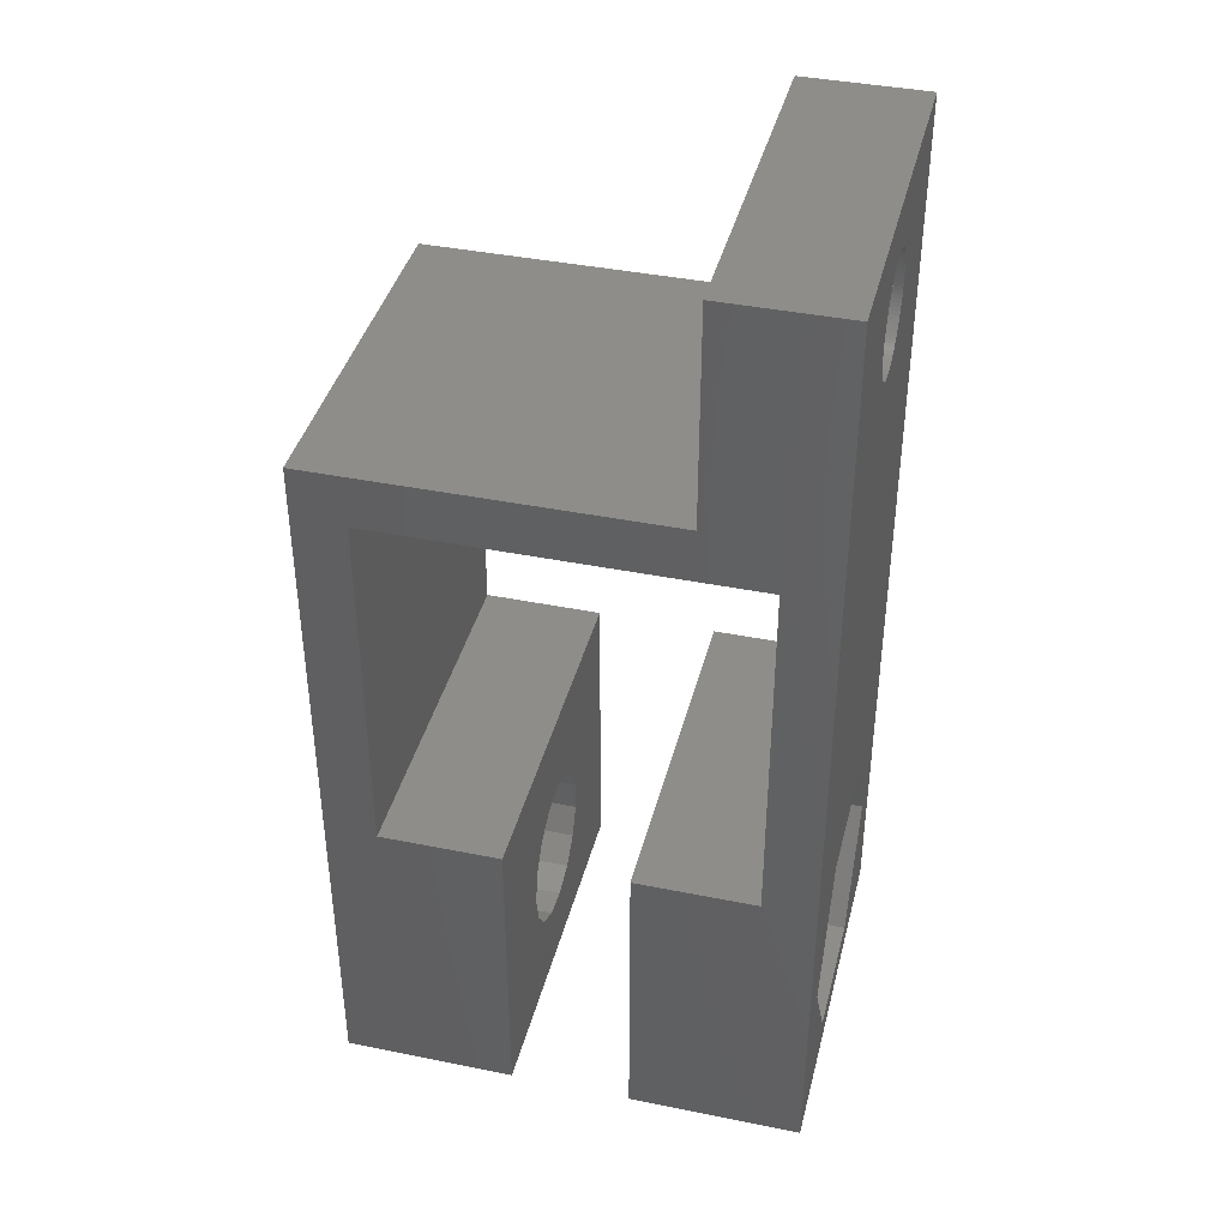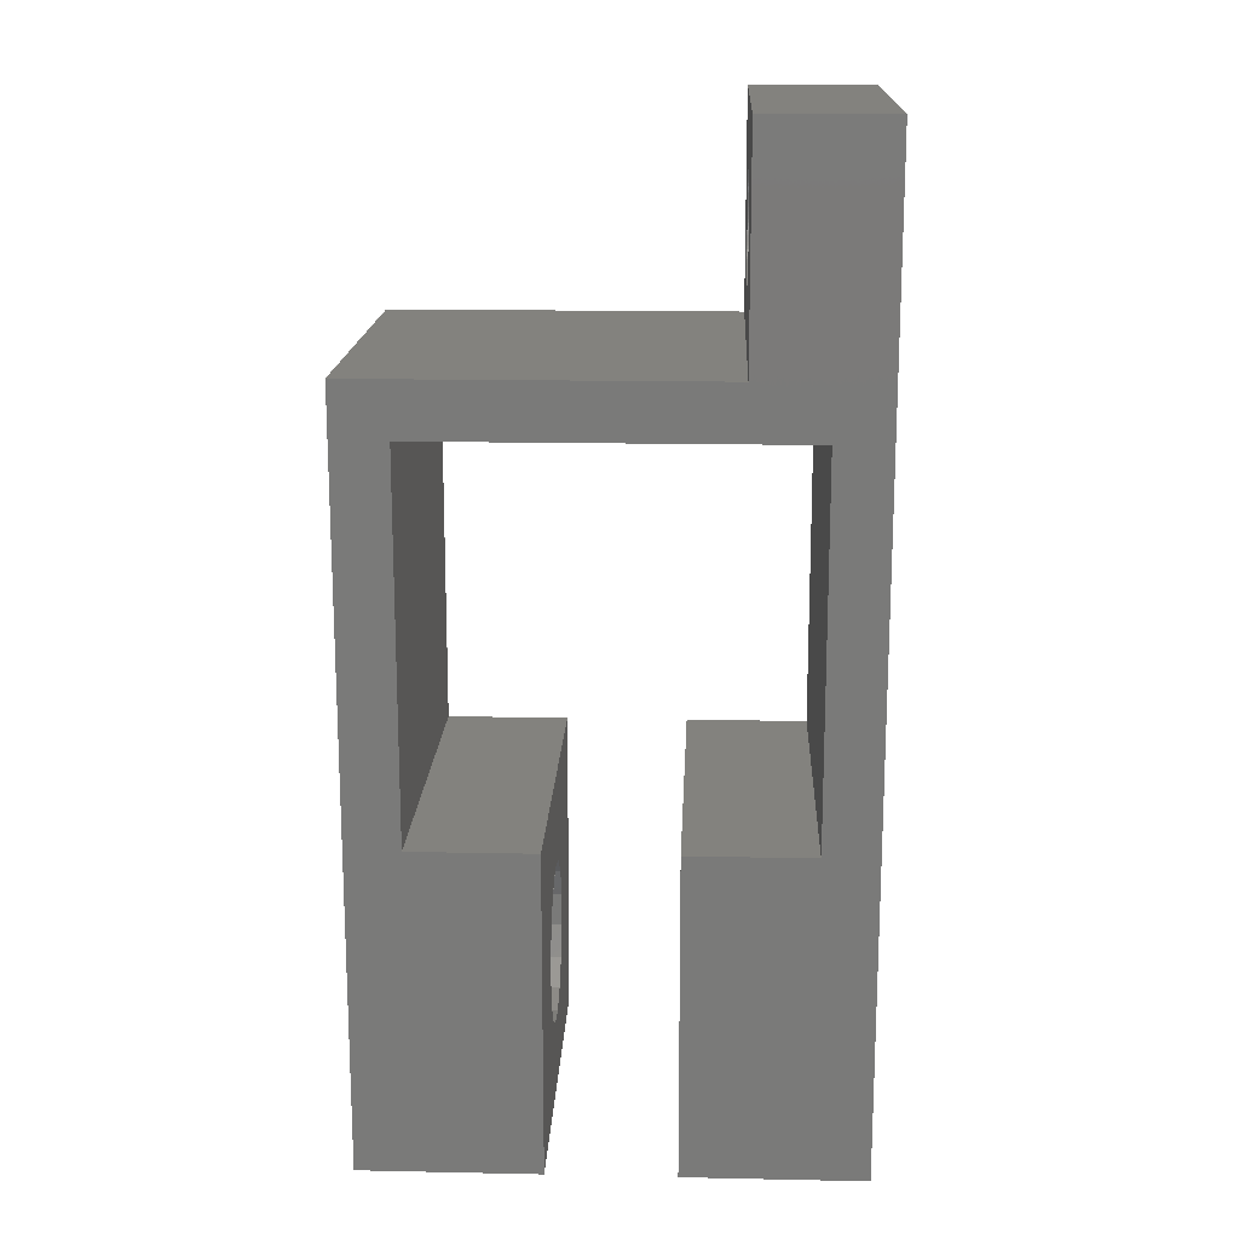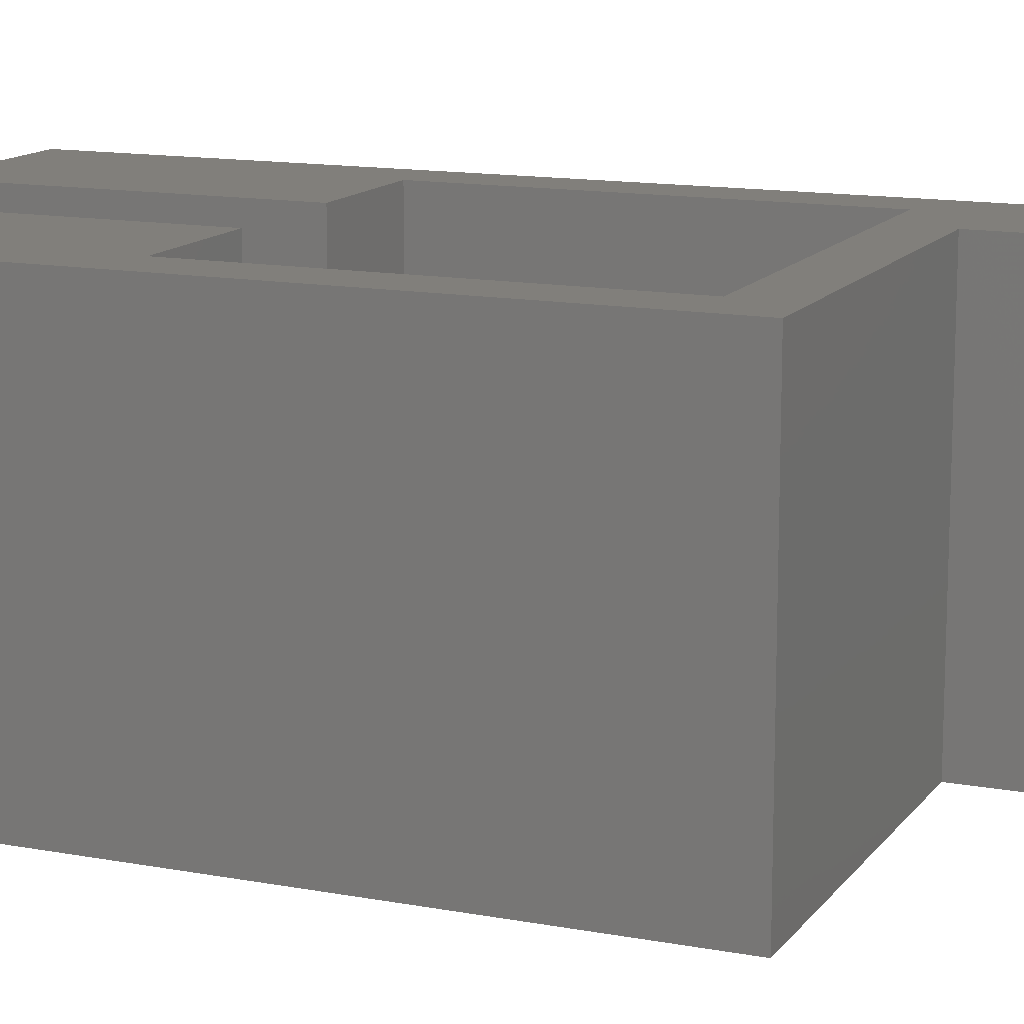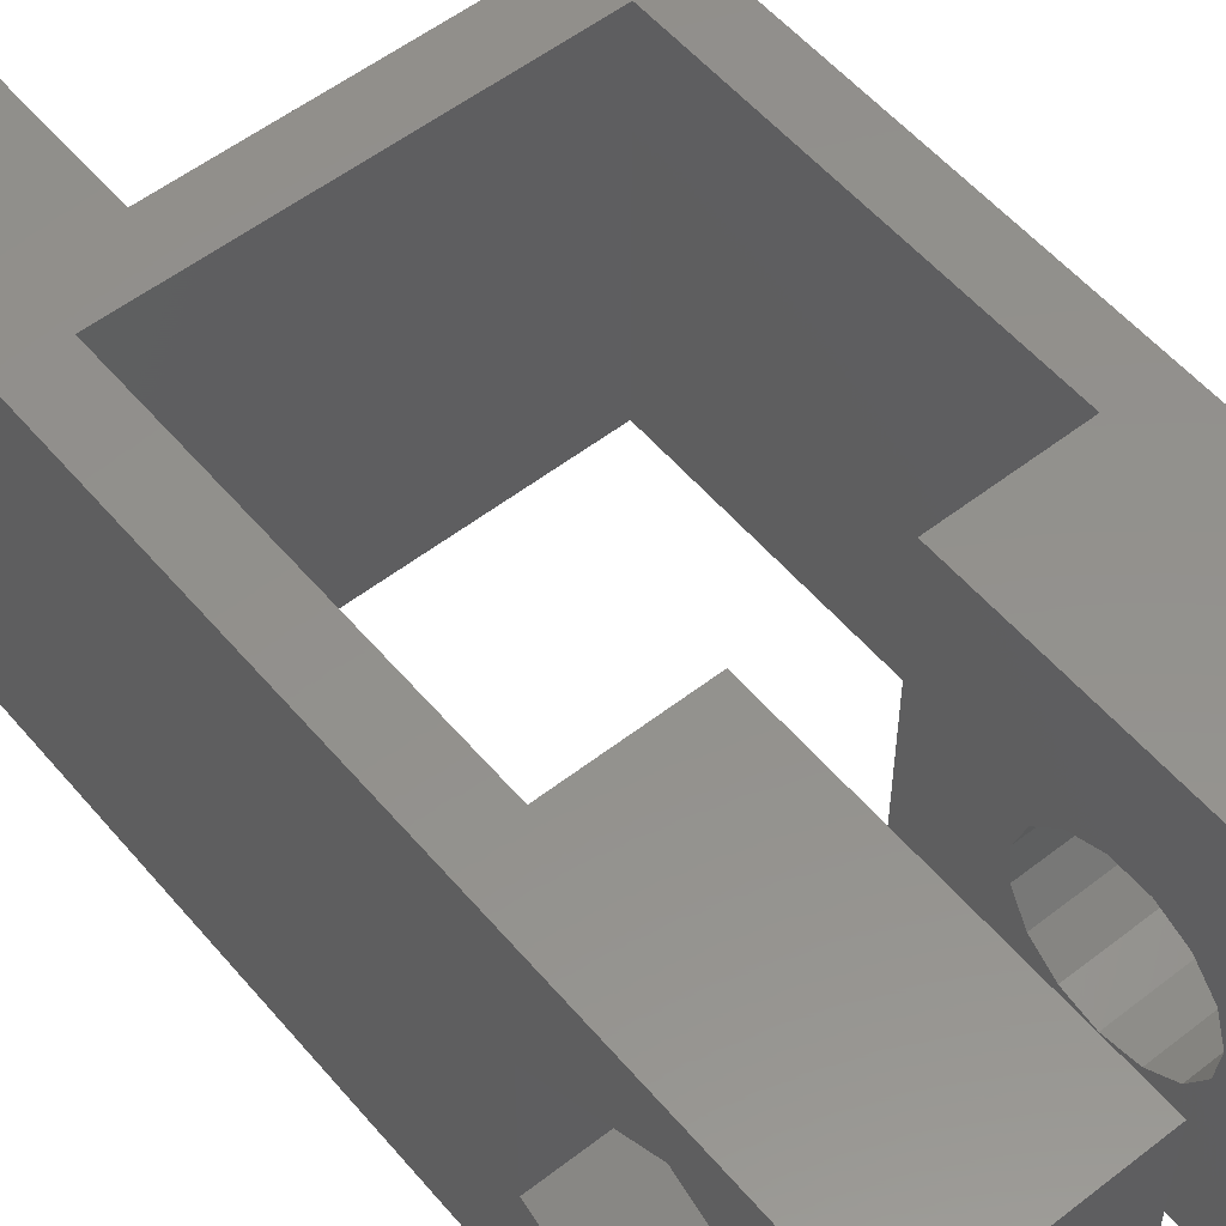
<metadata>
{"format":"stl","ext":"stl","renderer":"f3d","projection":"perspective","resolution":1024,"background":"white","views":[{"elev":40.0,"azim":-166.0,"up":"+Y"},{"elev":16.5,"azim":-177.6,"up":"+Y"},{"elev":13.4,"azim":113.0,"up":"+Z"},{"elev":54.6,"azim":-39.4,"up":"+Z"}]}
</metadata>
<code>
# stl→obj: 304 verts, 616 faces
v 27 27 21
v 27 -2.025 10.97
v 27 27 0
v 27 -2.603 12.75
v 27 -3.855 14.14
v 27 -5.564 14.9
v 27 -15 21
v 27 -10.4 12.75
v 27 -10.98 10.97
v 27 -9.145 14.14
v 27 -7.436 14.9
v 27 -2.22 9.109
v 27 -3.156 7.489
v 27 -4.67 6.389
v 27 -15 0
v 27 -6.5 6
v 27 -8.33 6.389
v 27 -9.844 7.489
v 27 -10.78 9.109
v 0 39.35 21
v 7 27 21
v 7 39.35 21
v 3 24 21
v 3 3 21
v 24 3 21
v 24 24 21
v 17 0 21
v 17 3 21
v 17 -15 21
v 10 0 21
v 10 3 21
v 0 -15 21
v 10 -15 21
v 0 -15 0
v 10 0 0
v 10 -15 0
v 3 3 0
v 10 3 0
v 0 39.35 0
v 24 3 0
v 17 0 0
v 17 -15 0
v 17 3 0
v 24 24 0
v 7 27 0
v 3 24 0
v 7 39.35 0
v 0 36.35 10.5
v 0 36.34 10.3
v 0 36.33 10.1
v 0 36.29 9.905
v 0 36.25 9.71
v 0 36.19 9.519
v 0 36.13 9.331
v 0 36.05 9.148
v 0 35.96 8.97
v 0 35.86 8.799
v 0 35.74 8.634
v 0 35.62 8.476
v 0 35.49 8.327
v 0 35.35 8.186
v 0 35.2 8.054
v 0 35.04 7.931
v 0 34.88 7.819
v 0 34.7 7.718
v 0 34.53 7.627
v 0 34.34 7.548
v 0 34.16 7.48
v 0 33.96 7.425
v 0 33.77 7.381
v 0 33.57 7.35
v 0 33.37 7.331
v 0 33.17 7.325
v 0 32.98 7.331
v 0 32.78 7.35
v 0 32.58 7.381
v 0 32.39 7.425
v 0 32.19 7.48
v 0 32.01 7.548
v 0 31.82 7.627
v 0 31.65 7.718
v 0 31.47 7.819
v 0 0 6.553
v 0 31.31 7.931
v 0 31.15 8.054
v 0 30.01 10.3
v 0 30 10.5
v 0 30.02 10.1
v 0 30.06 9.905
v 0 30.1 9.71
v 0 30.16 9.519
v 0 30.22 9.331
v 0 30.3 9.148
v 0 30.39 8.97
v 0 30.49 8.799
v 0 30.61 8.634
v 0 30.73 8.476
v 0 30.86 8.327
v 0 31 8.186
v 0 -6.5 2.8
v 0 -13.17 6.65
v 0 -13.17 14.35
v 0 36.34 10.7
v 0 36.33 10.9
v 0 36.29 11.09
v 0 36.25 11.29
v 0 36.19 11.48
v 0 36.13 11.67
v 0 36.05 11.85
v 0 35.96 12.03
v 0 35.86 12.2
v 0 35.74 12.37
v 0 35.62 12.52
v 0 35.49 12.67
v 0 35.35 12.81
v 0 35.2 12.95
v 0 35.04 13.07
v 0 34.88 13.18
v 0 34.7 13.28
v 0 34.53 13.37
v 0 34.34 13.45
v 0 34.16 13.52
v 0 33.96 13.58
v 0 33.77 13.62
v 0 33.57 13.65
v 0 33.37 13.67
v 0 33.17 13.68
v 0 32.98 13.67
v 0 32.78 13.65
v 0 32.58 13.62
v 0 32.39 13.58
v 0 32.19 13.52
v 0 32.01 13.45
v 0 31.82 13.37
v 0 31.65 13.28
v 0 31.47 13.18
v 0 0 14.45
v 0 31.31 13.07
v 0 31.15 12.95
v 0 31 12.81
v 0 30.01 10.7
v 0 30.02 10.9
v 0 30.06 11.09
v 0 30.1 11.29
v 0 30.16 11.48
v 0 30.22 11.67
v 0 30.3 11.85
v 0 30.39 12.03
v 0 30.49 12.2
v 0 30.61 12.37
v 0 30.73 12.52
v 0 30.86 12.67
v 0 -6.5 18.2
v 7 0 14.45
v 7 0 6.553
v 10 -2.025 10.97
v 10 -2.603 12.75
v 10 -3.855 14.14
v 10 -5.564 14.9
v 10 -7.436 14.9
v 10 -10.4 12.75
v 10 -10.98 10.97
v 10 -9.145 14.14
v 10 -2.22 9.109
v 10 -3.156 7.489
v 10 -4.67 6.389
v 10 -6.5 6
v 10 -8.33 6.389
v 10 -9.844 7.489
v 10 -10.78 9.109
v 17 -2.025 10.97
v 17 -2.22 9.109
v 17 -3.156 7.489
v 17 -4.67 6.389
v 17 -6.5 6
v 17 -8.33 6.389
v 17 -10.78 9.109
v 17 -10.98 10.97
v 17 -9.844 7.489
v 17 -2.603 12.75
v 17 -3.855 14.14
v 17 -5.564 14.9
v 17 -7.436 14.9
v 17 -9.145 14.14
v 17 -10.4 12.75
v 7 -7.436 14.9
v 7 -5.564 14.9
v 7 -10.78 9.109
v 7 -9.844 7.489
v 7 -2.603 12.75
v 7 -3.855 14.14
v 7 -6.5 6
v 7 -8.33 6.389
v 7 -4.67 6.389
v 7 -3.156 7.489
v 7 -10.4 12.75
v 7 -10.98 10.97
v 7 -2.025 10.97
v 7 -2.22 9.109
v 7 -9.145 14.14
v 7 -13.17 6.65
v 7 -6.5 2.8
v 7 -6.5 18.2
v 7 -13.17 14.35
v 7 36.35 10.5
v 7 36.34 10.7
v 7 36.33 10.9
v 7 36.29 11.09
v 7 36.25 11.29
v 7 36.19 11.48
v 7 36.13 11.67
v 7 36.05 11.85
v 7 35.96 12.03
v 7 35.86 12.2
v 7 35.74 12.37
v 7 35.62 12.52
v 7 35.49 12.67
v 7 35.35 12.81
v 7 35.2 12.95
v 7 35.04 13.07
v 7 34.88 13.18
v 7 34.7 13.28
v 7 34.53 13.37
v 7 34.34 13.45
v 7 34.16 13.52
v 7 33.96 13.58
v 7 33.77 13.62
v 7 33.57 13.65
v 7 33.37 13.67
v 7 33.17 13.68
v 7 32.98 13.67
v 7 32.78 13.65
v 7 32.58 13.62
v 7 32.39 13.58
v 7 32.19 13.52
v 7 32.01 13.45
v 7 31.82 13.37
v 7 31.65 13.28
v 7 31.47 13.18
v 7 31.31 13.07
v 7 31.15 12.95
v 7 30.01 10.7
v 7 30 10.5
v 7 30.02 10.9
v 7 30.06 11.09
v 7 30.1 11.29
v 7 30.16 11.48
v 7 30.22 11.67
v 7 30.3 11.85
v 7 30.39 12.03
v 7 30.49 12.2
v 7 30.61 12.37
v 7 30.73 12.52
v 7 30.86 12.67
v 7 31 12.81
v 7 36.34 10.3
v 7 36.33 10.1
v 7 36.29 9.905
v 7 36.25 9.71
v 7 36.19 9.519
v 7 36.13 9.331
v 7 36.05 9.148
v 7 35.96 8.97
v 7 35.86 8.799
v 7 35.74 8.634
v 7 35.62 8.476
v 7 35.49 8.327
v 7 35.35 8.186
v 7 35.2 8.054
v 7 35.04 7.931
v 7 34.88 7.819
v 7 34.7 7.718
v 7 34.53 7.627
v 7 34.34 7.548
v 7 34.16 7.48
v 7 33.96 7.425
v 7 33.77 7.381
v 7 33.57 7.35
v 7 33.37 7.331
v 7 33.17 7.325
v 7 32.98 7.331
v 7 32.78 7.35
v 7 32.58 7.381
v 7 32.39 7.425
v 7 32.19 7.48
v 7 32.01 7.548
v 7 31.82 7.627
v 7 31.65 7.718
v 7 31.47 7.819
v 7 31.31 7.931
v 7 31.15 8.054
v 7 31 8.186
v 7 30.01 10.3
v 7 30.02 10.1
v 7 30.06 9.905
v 7 30.86 8.327
v 7 30.73 8.476
v 7 30.61 8.634
v 7 30.49 8.799
v 7 30.39 8.97
v 7 30.3 9.148
v 7 30.22 9.331
v 7 30.16 9.519
v 7 30.1 9.71
f 1 2 3
f 1 4 2
f 1 5 4
f 1 6 5
f 7 6 1
f 8 7 9
f 10 7 8
f 11 7 10
f 6 7 11
f 12 3 2
f 13 3 12
f 14 3 13
f 15 14 16
f 15 9 7
f 14 15 3
f 17 15 16
f 18 15 17
f 19 15 18
f 9 15 19
f 20 21 22
f 23 20 24
f 21 20 23
f 25 1 26
f 21 26 1
f 26 21 23
f 1 25 7
f 27 25 28
f 25 27 7
f 7 27 29
f 24 30 31
f 32 30 24
f 30 32 33
f 32 24 20
f 34 35 36
f 35 37 38
f 39 37 34
f 35 34 37
f 15 40 3
f 41 15 42
f 15 41 40
f 40 41 43
f 44 3 40
f 44 45 3
f 46 45 44
f 39 45 46
f 45 39 47
f 37 39 46
f 39 48 20
f 39 49 48
f 39 50 49
f 39 51 50
f 39 52 51
f 39 53 52
f 39 54 53
f 39 55 54
f 39 56 55
f 39 57 56
f 39 58 57
f 39 59 58
f 39 60 59
f 39 61 60
f 39 62 61
f 39 63 62
f 39 64 63
f 39 65 64
f 39 66 65
f 39 67 66
f 39 68 67
f 39 69 68
f 39 70 69
f 39 71 70
f 39 72 71
f 39 73 72
f 39 74 73
f 39 75 74
f 39 76 75
f 39 77 76
f 39 78 77
f 39 79 78
f 39 80 79
f 39 81 80
f 39 82 81
f 83 82 39
f 82 83 84
f 84 83 85
f 86 83 87
f 88 83 86
f 89 83 88
f 90 83 89
f 91 83 90
f 92 83 91
f 93 83 92
f 94 83 93
f 95 83 94
f 96 83 95
f 97 83 96
f 98 83 97
f 99 83 98
f 85 83 99
f 39 100 83
f 101 34 102
f 100 34 101
f 34 100 39
f 103 20 48
f 104 20 103
f 105 20 104
f 106 20 105
f 107 20 106
f 108 20 107
f 109 20 108
f 110 20 109
f 111 20 110
f 112 20 111
f 113 20 112
f 114 20 113
f 115 20 114
f 116 20 115
f 117 20 116
f 118 20 117
f 119 20 118
f 120 20 119
f 121 20 120
f 122 20 121
f 123 20 122
f 124 20 123
f 125 20 124
f 126 20 125
f 127 20 126
f 128 20 127
f 129 20 128
f 130 20 129
f 131 20 130
f 132 20 131
f 133 20 132
f 134 20 133
f 135 20 134
f 136 20 135
f 137 136 138
f 137 138 139
f 137 139 140
f 137 87 83
f 87 137 141
f 141 137 142
f 142 137 143
f 143 137 144
f 144 137 145
f 145 137 146
f 146 137 147
f 147 137 148
f 148 137 149
f 149 137 150
f 150 137 151
f 151 137 152
f 152 137 140
f 136 137 20
f 153 20 137
f 153 32 20
f 102 32 153
f 32 102 34
f 3 21 1
f 21 3 45
f 83 154 137
f 154 83 155
f 40 26 44
f 26 40 25
f 24 46 23
f 46 24 37
f 46 26 23
f 26 46 44
f 38 24 31
f 24 38 37
f 40 28 25
f 28 40 43
f 41 28 43
f 28 41 27
f 30 38 31
f 38 30 35
f 30 156 35
f 30 157 156
f 30 158 157
f 30 159 158
f 30 160 159
f 33 160 30
f 161 33 162
f 163 33 161
f 160 33 163
f 164 35 156
f 165 35 164
f 166 35 165
f 167 35 166
f 36 167 168
f 36 168 169
f 36 162 33
f 167 36 35
f 170 36 169
f 162 36 170
f 34 33 32
f 33 34 36
f 41 171 27
f 41 172 171
f 41 173 172
f 41 174 173
f 41 175 174
f 42 175 41
f 175 42 176
f 177 42 178
f 179 42 177
f 176 42 179
f 180 27 171
f 181 27 180
f 182 27 181
f 183 27 182
f 29 183 184
f 29 178 42
f 183 29 27
f 185 29 184
f 178 29 185
f 42 7 29
f 7 42 15
f 183 6 11
f 6 183 182
f 186 159 160
f 159 186 187
f 18 177 19
f 177 18 179
f 169 188 170
f 188 169 189
f 180 5 181
f 5 180 4
f 190 158 191
f 158 190 157
f 175 17 16
f 17 175 176
f 192 168 167
f 168 192 193
f 174 16 14
f 16 174 175
f 194 167 166
f 167 194 192
f 173 14 13
f 14 173 174
f 195 166 165
f 166 195 194
f 9 185 8
f 185 9 178
f 162 196 161
f 196 162 197
f 19 178 9
f 178 19 177
f 170 197 162
f 197 170 188
f 176 18 17
f 18 176 179
f 193 169 168
f 169 193 189
f 171 4 180
f 4 171 2
f 198 157 190
f 157 198 156
f 182 5 6
f 5 182 181
f 187 158 159
f 158 187 191
f 172 2 171
f 2 172 12
f 199 156 198
f 156 199 164
f 184 11 10
f 11 184 183
f 200 160 163
f 160 200 186
f 173 12 172
f 12 173 13
f 195 164 199
f 164 195 165
f 8 184 10
f 184 8 185
f 161 200 163
f 200 161 196
f 100 201 202
f 201 100 101
f 153 154 203
f 154 153 137
f 201 102 204
f 102 201 101
f 155 198 154
f 155 199 198
f 155 195 199
f 155 194 195
f 202 194 155
f 202 192 194
f 202 193 192
f 201 193 202
f 188 201 197
f 189 201 188
f 193 201 189
f 190 154 198
f 191 154 190
f 203 191 187
f 191 203 154
f 186 203 187
f 200 203 186
f 204 200 196
f 204 197 201
f 200 204 203
f 197 204 196
f 83 202 155
f 202 83 100
f 102 203 204
f 203 102 153
f 22 205 47
f 22 206 205
f 22 207 206
f 22 208 207
f 22 209 208
f 22 210 209
f 22 211 210
f 22 212 211
f 22 213 212
f 22 214 213
f 22 215 214
f 22 216 215
f 22 217 216
f 22 218 217
f 22 219 218
f 22 220 219
f 22 221 220
f 22 222 221
f 22 223 222
f 22 224 223
f 22 225 224
f 22 226 225
f 22 227 226
f 22 228 227
f 22 229 228
f 22 230 229
f 21 230 22
f 230 21 231
f 231 21 232
f 232 21 233
f 233 21 234
f 234 21 235
f 235 21 236
f 236 21 237
f 237 21 238
f 238 21 239
f 239 21 240
f 240 21 241
f 242 21 243
f 244 21 242
f 245 21 244
f 246 21 245
f 247 21 246
f 248 21 247
f 249 21 248
f 250 21 249
f 251 21 250
f 252 21 251
f 253 21 252
f 254 21 253
f 255 21 254
f 241 21 255
f 256 47 205
f 257 47 256
f 258 47 257
f 259 47 258
f 260 47 259
f 261 47 260
f 262 47 261
f 263 47 262
f 264 47 263
f 265 47 264
f 266 47 265
f 267 47 266
f 268 47 267
f 269 47 268
f 270 47 269
f 271 47 270
f 272 47 271
f 273 47 272
f 274 47 273
f 275 47 274
f 276 47 275
f 277 47 276
f 278 47 277
f 279 47 278
f 280 47 279
f 45 280 281
f 45 281 282
f 45 282 283
f 45 283 284
f 45 284 285
f 45 285 286
f 45 286 287
f 45 287 288
f 45 288 289
f 45 289 290
f 45 290 291
f 45 291 292
f 45 243 21
f 243 45 293
f 293 45 294
f 294 45 295
f 280 45 47
f 296 45 292
f 297 45 296
f 298 45 297
f 299 45 298
f 300 45 299
f 301 45 300
f 302 45 301
f 303 45 302
f 304 45 303
f 295 45 304
f 47 20 22
f 20 47 39
f 139 240 241
f 240 139 138
f 128 230 231
f 230 128 127
f 122 224 225
f 224 122 121
f 125 227 228
f 227 125 124
f 51 257 50
f 257 51 258
f 69 277 276
f 277 69 70
f 120 222 223
f 222 120 119
f 127 229 230
f 229 127 126
f 138 239 240
f 239 138 136
f 74 282 281
f 282 74 75
f 62 270 269
f 270 62 63
f 248 147 249
f 147 248 146
f 243 141 242
f 141 243 87
f 60 266 59
f 266 60 267
f 133 235 236
f 235 133 132
f 56 262 55
f 262 56 263
f 134 236 237
f 236 134 133
f 250 149 251
f 149 250 148
f 72 280 279
f 280 72 73
f 78 286 285
f 286 78 79
f 115 217 218
f 217 115 114
f 252 151 253
f 151 252 150
f 249 148 250
f 148 249 147
f 79 287 286
f 287 79 80
f 70 278 277
f 278 70 71
f 105 209 106
f 209 105 208
f 117 219 220
f 219 117 116
f 75 283 282
f 283 75 76
f 60 268 267
f 268 60 61
f 132 234 235
f 234 132 131
f 298 95 299
f 95 298 96
f 300 93 301
f 93 300 94
f 299 94 300
f 94 299 95
f 111 215 112
f 215 111 214
f 68 276 275
f 276 68 69
f 53 259 52
f 259 53 260
f 66 274 273
f 274 66 67
f 63 271 270
f 271 63 64
f 67 275 274
f 275 67 68
f 58 264 57
f 264 58 265
f 64 272 271
f 272 64 65
f 65 273 272
f 273 65 66
f 254 140 255
f 140 254 152
f 85 292 291
f 292 85 99
f 82 290 289
f 290 82 84
f 106 210 107
f 210 106 209
f 52 258 51
f 258 52 259
f 108 212 109
f 212 108 211
f 110 214 111
f 214 110 213
f 295 88 294
f 88 295 89
f 293 87 243
f 87 293 86
f 140 241 255
f 241 140 139
f 71 279 278
f 279 71 72
f 244 143 245
f 143 244 142
f 112 216 113
f 216 112 215
f 55 261 54
f 261 55 262
f 113 217 114
f 217 113 216
f 296 97 297
f 97 296 98
f 59 265 58
f 265 59 266
f 73 281 280
f 281 73 74
f 54 260 53
f 260 54 261
f 245 144 246
f 144 245 143
f 246 145 247
f 145 246 144
f 84 291 290
f 291 84 85
f 109 213 110
f 213 109 212
f 303 90 304
f 90 303 91
f 104 208 105
f 208 104 207
f 301 92 302
f 92 301 93
f 304 89 295
f 89 304 90
f 49 205 48
f 205 49 256
f 50 256 49
f 256 50 257
f 81 289 288
f 289 81 82
f 77 285 284
f 285 77 78
f 130 232 233
f 232 130 129
f 302 91 303
f 91 302 92
f 136 238 239
f 238 136 135
f 57 263 56
f 263 57 264
f 103 207 104
f 207 103 206
f 107 211 108
f 211 107 210
f 297 96 298
f 96 297 97
f 76 284 283
f 284 76 77
f 242 142 244
f 142 242 141
f 126 228 229
f 228 126 125
f 129 231 232
f 231 129 128
f 247 146 248
f 146 247 145
f 124 226 227
f 226 124 123
f 123 225 226
f 225 123 122
f 294 86 293
f 86 294 88
f 251 150 252
f 150 251 149
f 118 220 221
f 220 118 117
f 48 206 103
f 206 48 205
f 131 233 234
f 233 131 130
f 135 237 238
f 237 135 134
f 116 218 219
f 218 116 115
f 292 98 296
f 98 292 99
f 61 269 268
f 269 61 62
f 80 288 287
f 288 80 81
f 119 221 222
f 221 119 118
f 121 223 224
f 223 121 120
f 253 152 254
f 152 253 151

</code>
